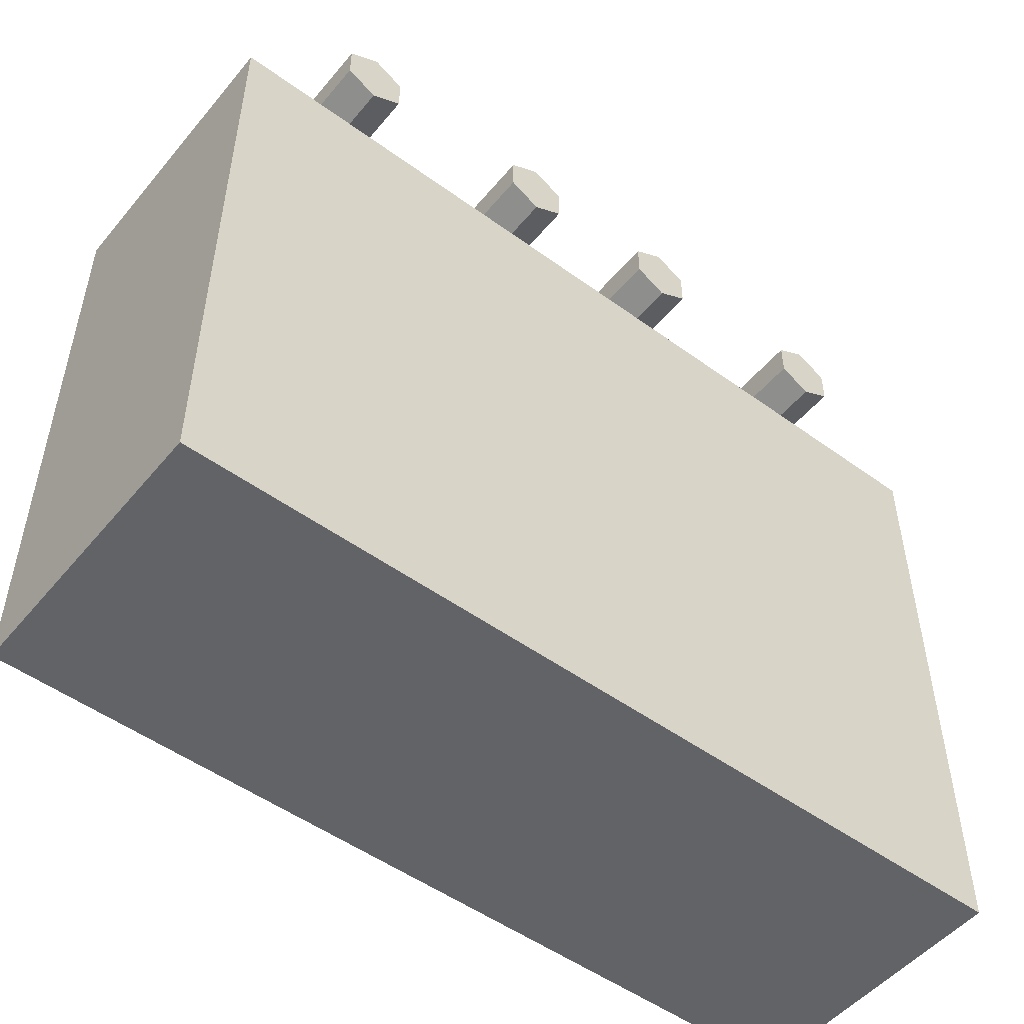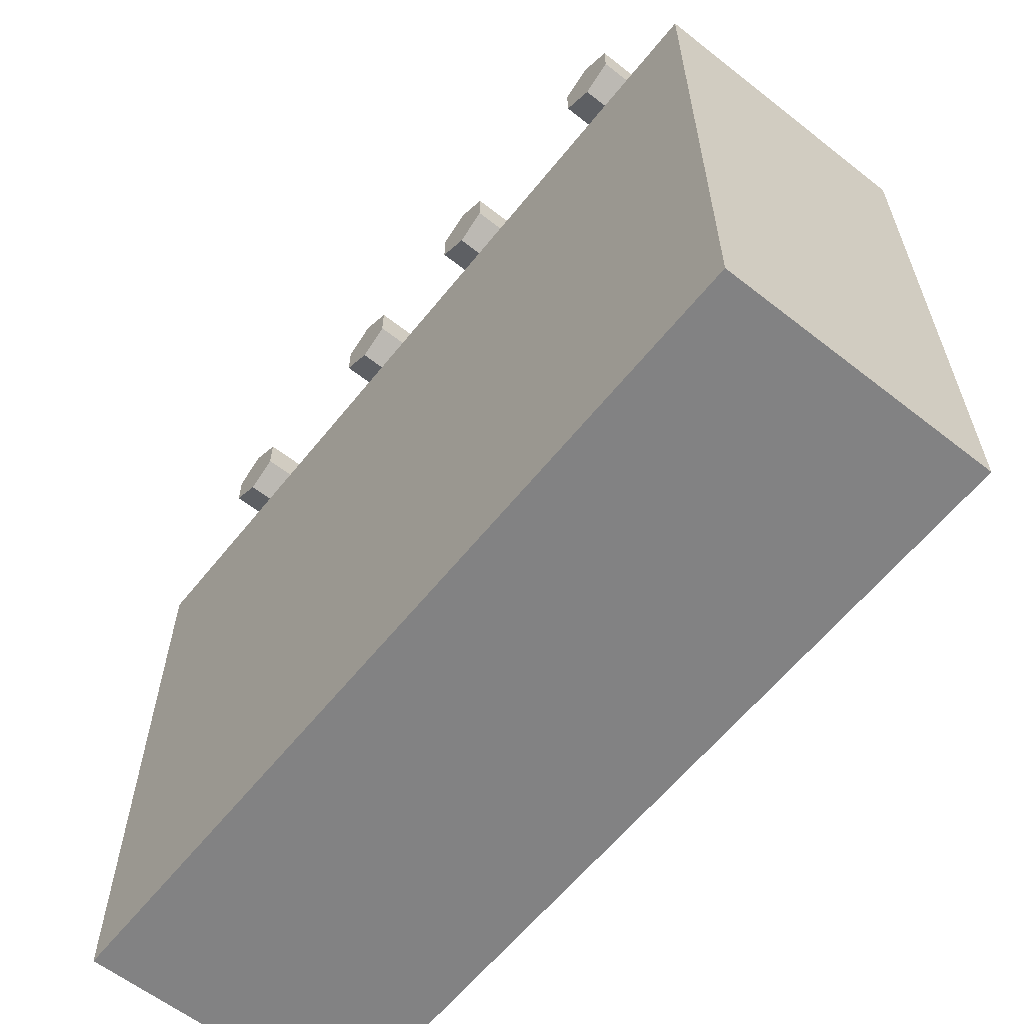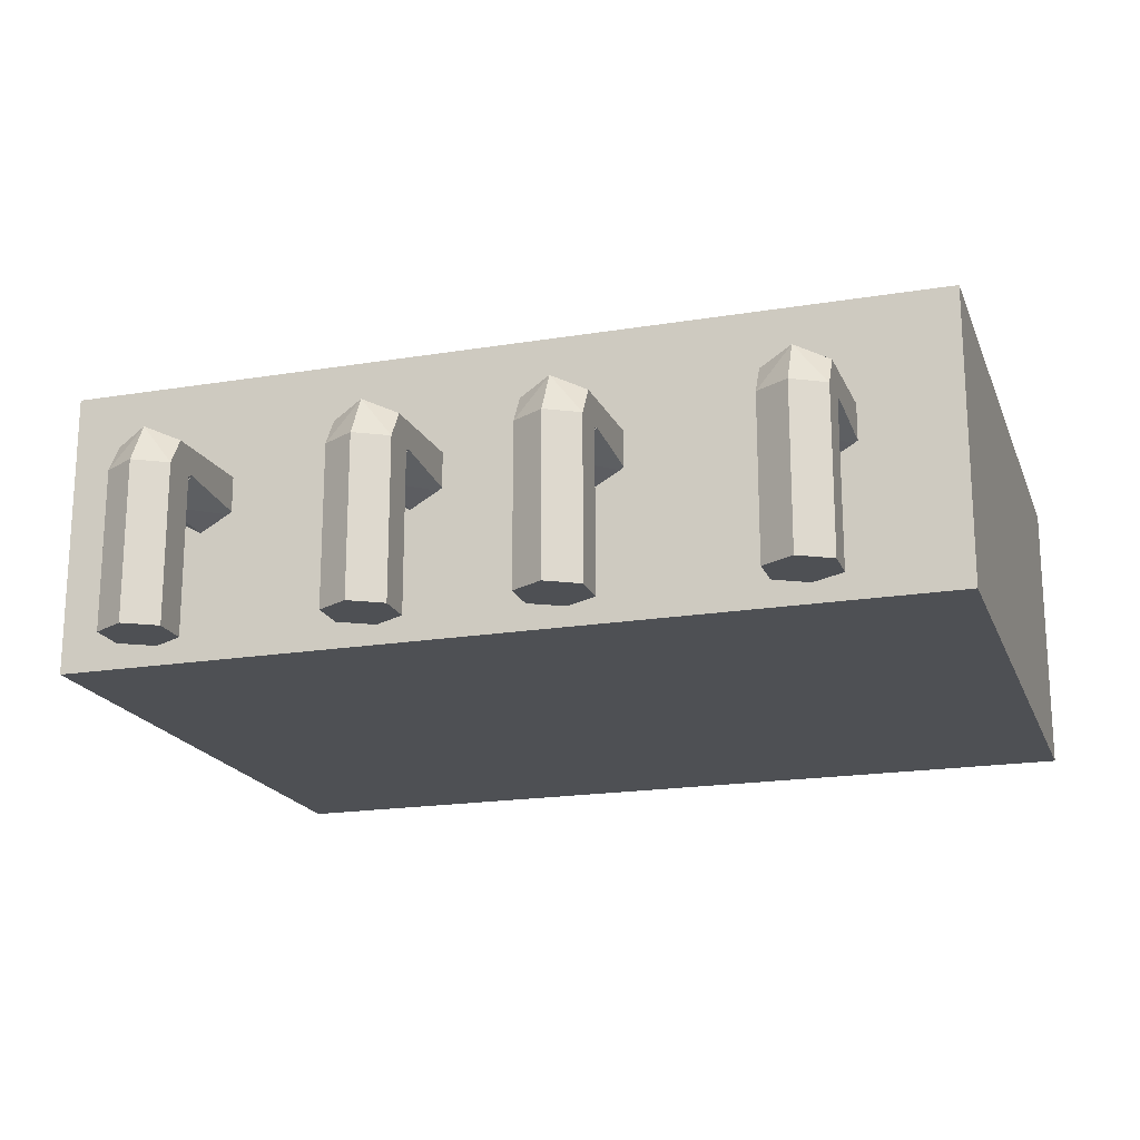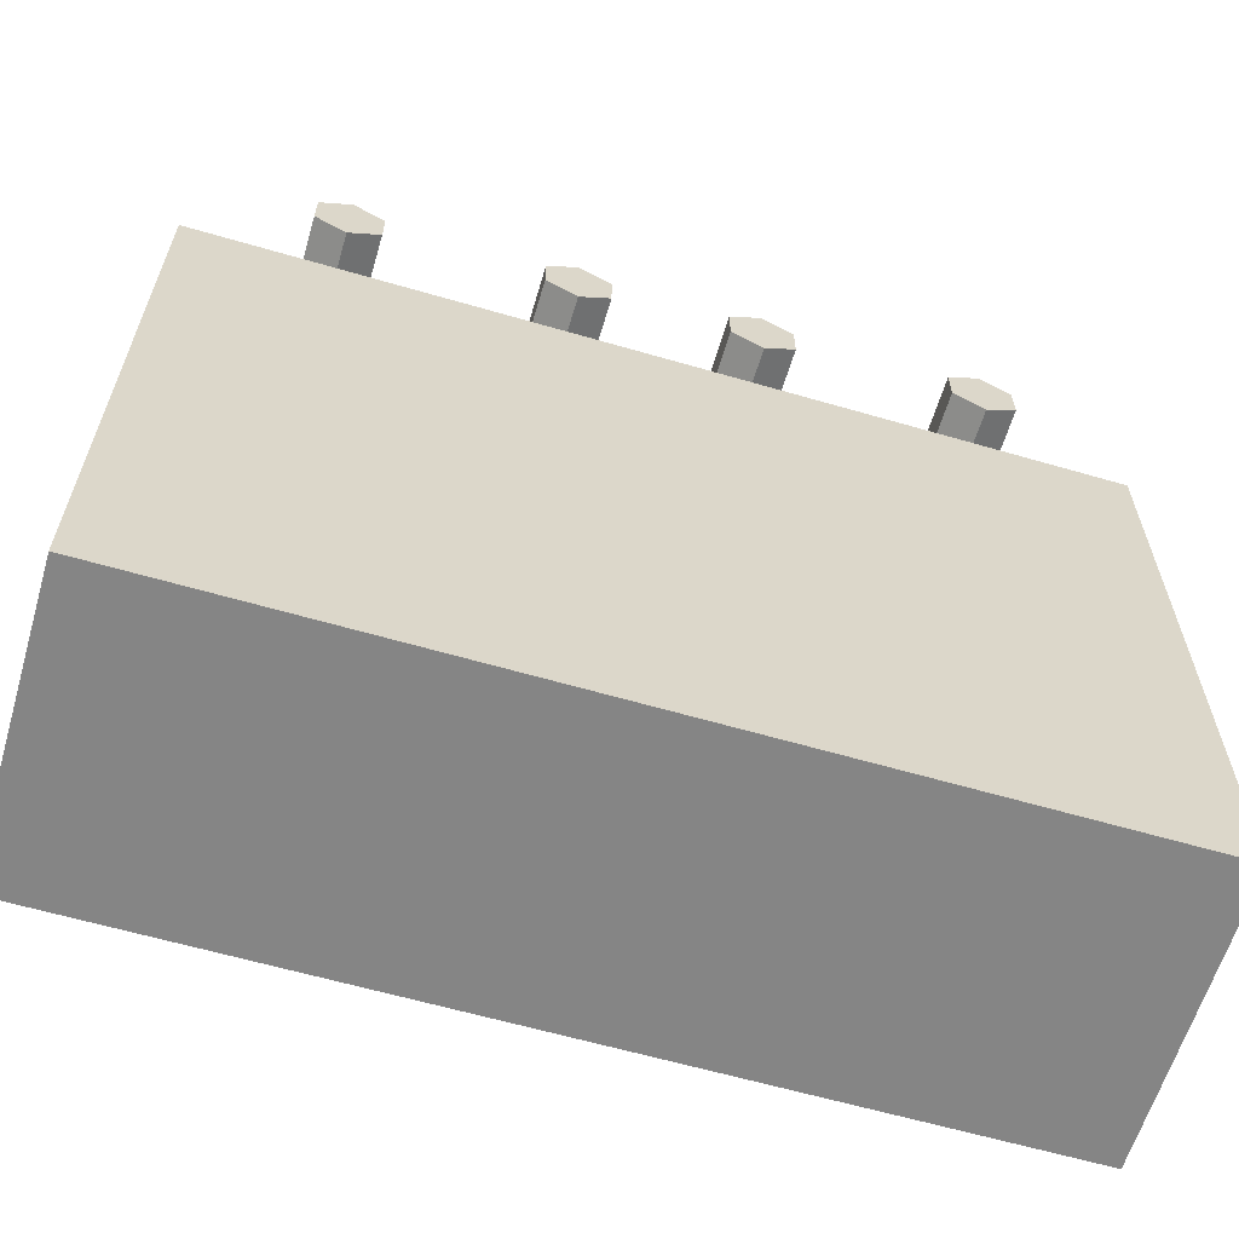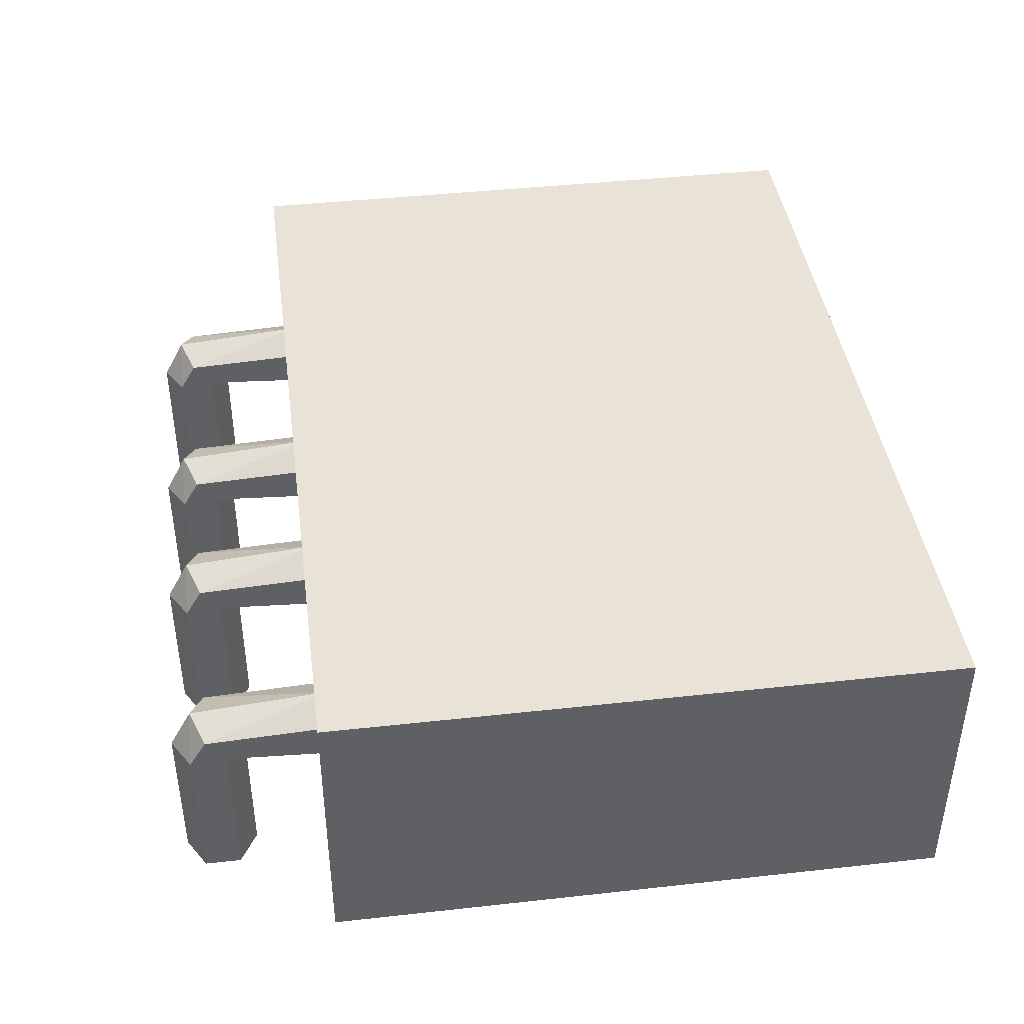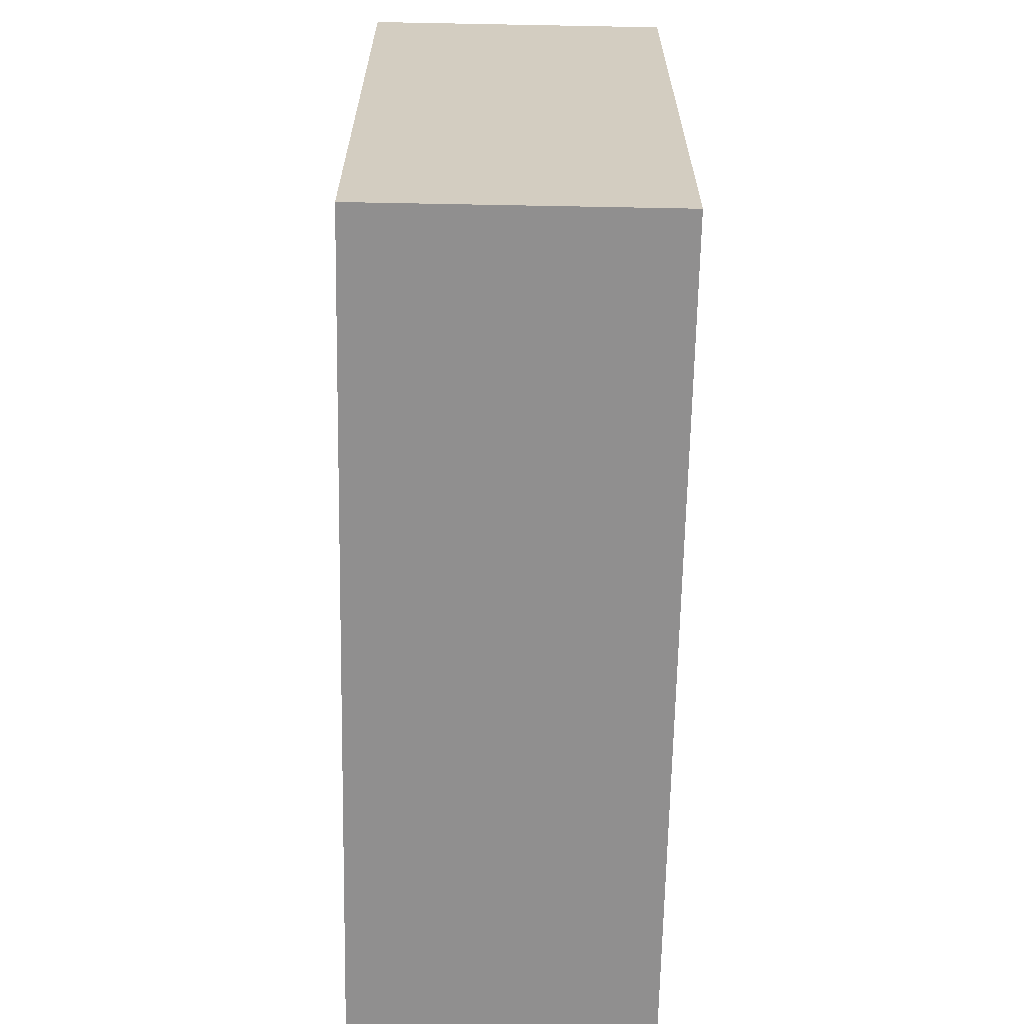
<metadata>
{"format":"obj","ext":"obj","renderer":"f3d","projection":"perspective","resolution":1024,"background":"white","views":[{"elev":-51.0,"azim":-38.4,"up":"+Z"},{"elev":-60.9,"azim":51.4,"up":"+Z"},{"elev":-19.0,"azim":17.3,"up":"+Y"},{"elev":-61.8,"azim":-16.5,"up":"+Z"},{"elev":41.9,"azim":82.4,"up":"+Y"},{"elev":-65.4,"azim":-91.1,"up":"+Z"}]}
</metadata>
<code>
v -0.8057 -0.2571 -0.7091
v -0.8057 -0.2571 0.4391
v -0.8057 -0.1904 0.2932
v -0.8057 -0.1904 -0.5632
v 0.8057 -0.2571 -0.7091
v -0.6134 -0.1945 -0.7091
v 0.6134 -0.1945 -0.7091
v 0.8057 0.2678 -0.7091
v 0.8057 0.2678 0.4391
v 0.8057 -0.2571 0.4391
v -0.8057 0.2678 0.4391
v -0.8057 0.2678 -0.7091
v -0.6134 0.2052 -0.7091
v 0.6134 0.2052 -0.7091
v -0.8057 0.2011 0.2932
v -0.8057 0.2011 -0.5632
v -0.5465 -0.2678 0.5756
v -0.5465 0.0015 0.5756
v -0.4887 0.0182 0.609
v -0.4887 -0.2678 0.609
v -0.4887 0.0182 0.6757
v -0.4887 -0.2678 0.6757
v -0.5465 0.0182 0.7091
v -0.5465 -0.2678 0.7091
v -0.6043 0.0182 0.6757
v -0.6043 -0.2678 0.6757
v -0.6043 0.0182 0.609
v -0.6043 0.0237 0.5966
v -0.5465 -0.0177 0.5725
v -0.6043 -0.2678 0.609
v -0.6043 0.0134 0.4213
v -0.5465 -0.0199 0.4212
v -0.6043 0.0699 0.6448
v -0.5465 0.093 0.6689
v -0.4887 0.0699 0.6448
v -0.4887 0.0237 0.5966
v -0.4887 0.0134 0.4213
v -0.6043 0.0802 0.4215
v -0.5465 0.1136 0.4215
v -0.4887 0.0802 0.4215
v -0.1509 -0.2678 0.5756
v -0.1509 0.0015 0.5756
v -0.0931 0.0182 0.609
v -0.0931 -0.2678 0.609
v -0.0931 0.0182 0.6757
v -0.0931 -0.2678 0.6757
v -0.1509 0.0182 0.7091
v -0.1509 -0.2678 0.7091
v -0.2087 0.0182 0.6757
v -0.2087 -0.2678 0.6757
v -0.2087 0.0182 0.609
v -0.2087 0.0237 0.5966
v -0.1509 -0.0177 0.5725
v -0.2087 -0.2678 0.609
v -0.2087 0.0134 0.4213
v -0.1509 -0.0199 0.4212
v -0.2087 0.0699 0.6448
v -0.1509 0.093 0.6689
v -0.0931 0.0699 0.6448
v -0.0931 0.0237 0.5966
v -0.0931 0.0134 0.4213
v -0.2087 0.0802 0.4215
v -0.1509 0.1136 0.4215
v -0.0931 0.0802 0.4215
v 0.5693 -0.2678 0.5756
v 0.5693 0.0015 0.5756
v 0.6272 0.0182 0.609
v 0.6272 -0.2678 0.609
v 0.6272 0.0182 0.6757
v 0.6272 -0.2678 0.6757
v 0.5693 0.0182 0.7091
v 0.5693 -0.2678 0.7091
v 0.5115 0.0182 0.6757
v 0.5115 -0.2678 0.6757
v 0.5115 0.0182 0.609
v 0.5115 0.0237 0.5966
v 0.5693 -0.0177 0.5725
v 0.5115 -0.2678 0.609
v 0.5115 0.0134 0.4213
v 0.5693 -0.0199 0.4212
v 0.5115 0.0699 0.6448
v 0.5693 0.093 0.6689
v 0.6272 0.0699 0.6448
v 0.6272 0.0237 0.5966
v 0.6272 0.0134 0.4213
v 0.5115 0.0802 0.4215
v 0.5693 0.1136 0.4215
v 0.6272 0.0802 0.4215
v 0.1737 -0.2678 0.5756
v 0.1737 0.0015 0.5756
v 0.2315 0.0182 0.609
v 0.2315 -0.2678 0.609
v 0.2315 0.0182 0.6757
v 0.2315 -0.2678 0.6757
v 0.1737 0.0182 0.7091
v 0.1737 -0.2678 0.7091
v 0.1159 0.0182 0.6757
v 0.1159 -0.2678 0.6757
v 0.1159 0.0182 0.609
v 0.1159 0.0237 0.5966
v 0.1737 -0.0177 0.5725
v 0.1159 -0.2678 0.609
v 0.1159 0.0134 0.4213
v 0.1737 -0.0199 0.4212
v 0.1159 0.0699 0.6448
v 0.1737 0.093 0.6689
v 0.2315 0.0699 0.6448
v 0.2315 0.0237 0.5966
v 0.2315 0.0134 0.4213
v 0.1159 0.0802 0.4215
v 0.1737 0.1136 0.4215
v 0.2315 0.0802 0.4215
f 9 5 8
f 11 10 9
f 1 10 2
f 8 11 9
f 18 20 17
f 21 24 22
f 23 26 24
f 18 28 29
f 30 18 17
f 20 24 17
f 24 30 17
f 29 31 32
f 25 34 33
f 21 34 23
f 18 36 19
f 37 31 38
f 38 40 37
f 33 39 38
f 35 39 34
f 29 37 36
f 42 44 41
f 46 47 48
f 47 50 48
f 42 52 53
f 54 42 41
f 44 48 41
f 48 54 41
f 53 55 56
f 49 58 57
f 45 58 47
f 42 60 43
f 56 62 61
f 62 64 61
f 57 63 62
f 59 63 58
f 53 61 60
f 66 68 65
f 69 72 70
f 71 74 72
f 66 76 77
f 78 66 65
f 68 72 65
f 72 78 65
f 77 79 80
f 73 82 81
f 69 82 71
f 66 84 67
f 80 86 85
f 86 88 85
f 81 87 86
f 83 87 82
f 77 85 84
f 90 92 89
f 94 95 96
f 95 98 96
f 90 100 101
f 102 90 89
f 92 96 89
f 96 102 89
f 101 103 104
f 97 106 105
f 93 106 95
f 90 108 91
f 104 110 109
f 110 112 109
f 105 111 110
f 107 111 106
f 101 109 108
f 9 10 5
f 11 2 10
f 1 5 10
f 8 12 11
f 18 19 20
f 21 23 24
f 23 25 26
f 18 27 28
f 30 27 18
f 20 22 24
f 24 26 30
f 29 28 31
f 25 23 34
f 21 35 34
f 18 29 36
f 37 32 31
f 38 39 40
f 33 34 39
f 35 40 39
f 29 32 37
f 42 43 44
f 46 45 47
f 47 49 50
f 42 51 52
f 54 51 42
f 44 46 48
f 48 50 54
f 53 52 55
f 49 47 58
f 45 59 58
f 42 53 60
f 56 55 62
f 62 63 64
f 57 58 63
f 59 64 63
f 53 56 61
f 66 67 68
f 69 71 72
f 71 73 74
f 66 75 76
f 78 75 66
f 68 70 72
f 72 74 78
f 77 76 79
f 73 71 82
f 69 83 82
f 66 77 84
f 80 79 86
f 86 87 88
f 81 82 87
f 83 88 87
f 77 80 85
f 90 91 92
f 94 93 95
f 95 97 98
f 90 99 100
f 102 99 90
f 92 94 96
f 96 98 102
f 101 100 103
f 97 95 106
f 93 107 106
f 90 101 108
f 104 103 110
f 110 111 112
f 105 106 111
f 107 112 111
f 101 104 109
f 1 3 4
f 1 7 5
f 14 6 13
f 8 7 14
f 12 14 13
f 12 6 1
f 16 3 15
f 12 4 16
f 11 16 15
f 11 3 2
f 19 22 20
f 26 27 30
f 27 33 28
f 19 35 21
f 28 38 31
f 36 40 35
f 43 46 44
f 50 51 54
f 51 57 52
f 43 59 45
f 52 62 55
f 60 64 59
f 67 70 68
f 74 75 78
f 75 81 76
f 67 83 69
f 76 86 79
f 84 88 83
f 91 94 92
f 98 99 102
f 99 105 100
f 91 107 93
f 100 110 103
f 108 112 107
f 1 2 3
f 1 6 7
f 14 7 6
f 8 5 7
f 12 8 14
f 12 13 6
f 16 4 3
f 12 1 4
f 11 12 16
f 11 15 3
f 19 21 22
f 26 25 27
f 27 25 33
f 19 36 35
f 28 33 38
f 36 37 40
f 43 45 46
f 50 49 51
f 51 49 57
f 43 60 59
f 52 57 62
f 60 61 64
f 67 69 70
f 74 73 75
f 75 73 81
f 67 84 83
f 76 81 86
f 84 85 88
f 91 93 94
f 98 97 99
f 99 97 105
f 91 108 107
f 100 105 110
f 108 109 112

</code>
